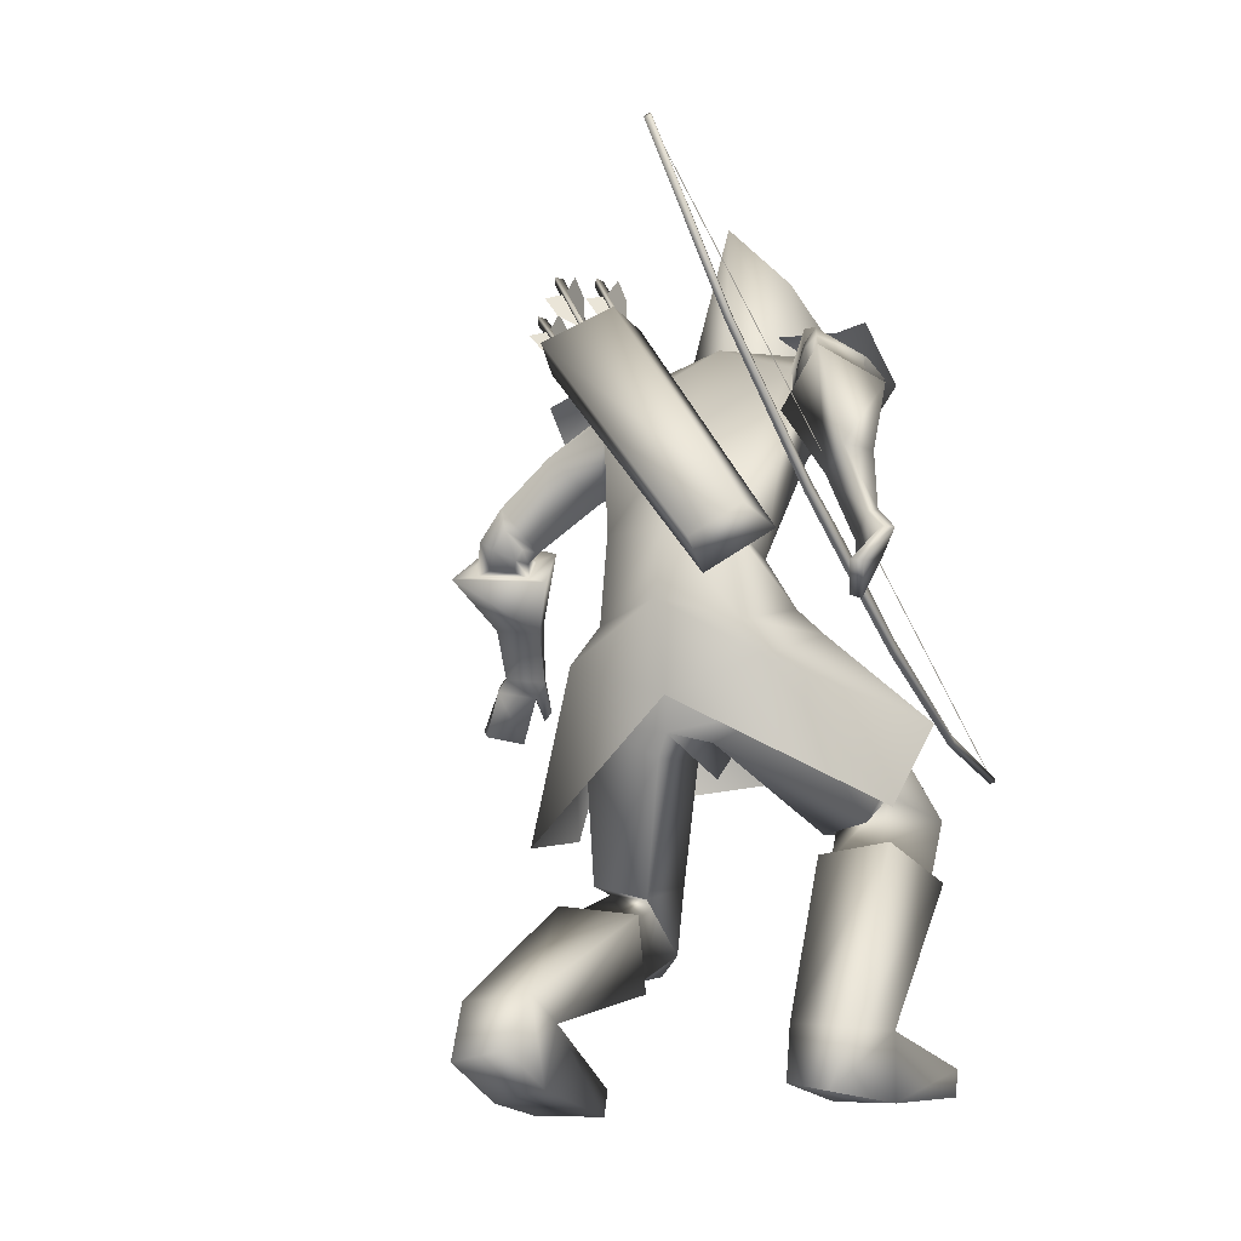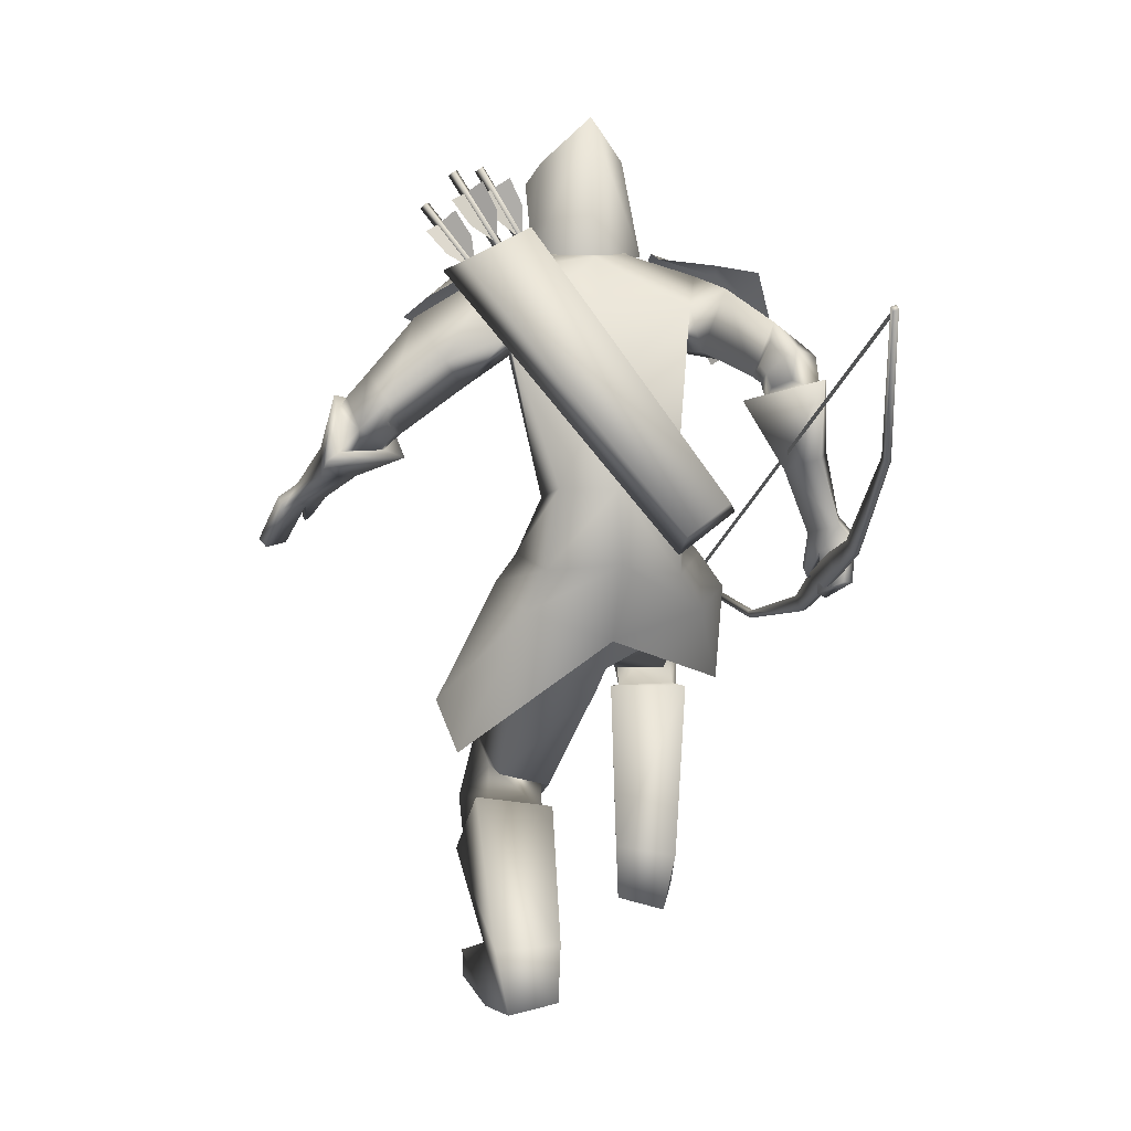
<metadata>
{"format":"obj","ext":"obj","renderer":"f3d","projection":"perspective","resolution":1024,"background":"white","views":[{"elev":-18.2,"azim":-151.3,"up":"+Y"},{"elev":11.8,"azim":169.1,"up":"+Y"}]}
</metadata>
<code>
o Cube_Cube.001
v -0.1025 0.4021 -0.1947
v 0.06616 0.4021 -0.1947
v -0.01816 0.4145 -0.356
v -0.1269 0.4154 -0.2919
v 0.09056 0.4154 -0.2919
v -0.01816 0.6929 -0.3325
v -0.1003 0.6008 -0.2364
v 0.06397 0.6008 -0.2364
v -0.01816 0.5802 -0.07054
v -0.1047 0.5495 -0.08416
v 0.06844 0.5495 -0.08416
v -0.3415 0.4116 -1.255
v -0.3415 -0.325 0.09872
v -0.3306 0.4087 -1.257
v -0.3306 -0.3279 0.09717
v -0.3332 0.4017 -1.262
v -0.3332 -0.3362 0.09423
v -0.3441 0.4046 -1.26
v -0.3441 -0.3334 0.09578
v -0.3935 0.1248 -1.094
v -0.3935 -0.3454 -0.2297
v -0.3826 0.1219 -1.095
v -0.3826 -0.3483 -0.2312
v -0.3786 0.1322 -1.086
v -0.3786 -0.3352 -0.2274
v -0.3896 0.135 -1.085
v -0.3896 -0.3324 -0.2259
v -0.4061 -0.05977 -0.8433
v -0.4061 -0.2354 -0.5206
v -0.3952 -0.06263 -0.8449
v -0.3952 -0.2382 -0.5222
v -0.4043 -0.08818 -0.8621
v -0.4043 -0.2665 -0.5343
v -0.4153 -0.08532 -0.8605
v -0.4153 -0.2637 -0.5327
v -0.4159 -0.1454 -0.755
v -0.4159 -0.2077 -0.6405
v -0.405 -0.1482 -0.7565
v -0.405 -0.2105 -0.6421
v -0.3921 -0.1099 -0.7357
v -0.3921 -0.1722 -0.6212
v -0.403 -0.1071 -0.7341
v -0.403 -0.1694 -0.6197
v -0.3395 0.4005 -1.258
v -0.3395 -0.3319 0.08832
v -0.3372 0.407 -1.254
v -0.3372 -0.3254 0.09187
v -0.3372 0.04013 -0.5798
v -0.3395 0.03359 -0.5834
v 0.133 0.4942 -0.5129
v 0.126 0.4799 -0.4192
v 0.2936 0.4101 -0.4605
v 0.2674 0.4356 -0.5471
v -0.2158 -0.01444 -0.692
v -0.2423 -0.04351 -0.6239
v -0.1231 -0.1169 -0.6632
v -0.1249 -0.07005 -0.7225
v -0.1444 0.4233 -0.3121
v 0.1081 0.4233 -0.3121
v -0.374 0.2754 -0.3924
v 0.3491 0.3056 -0.2888
v -0.1434 0.4193 -0.3915
v 0.1071 0.4193 -0.3915
v -0.1434 0.3645 -0.2221
v 0.1071 0.3645 -0.2221
v -0.3342 0.3927 -0.4297
v 0.3168 0.3591 -0.4267
v -0.2668 0.2009 -0.3285
v 0.2349 0.2397 -0.2337
v -0.0249 -0.2057 -0.3138
v -0.2278 -0.1682 -0.4013
v 0.1847 -0.2125 -0.3908
v -0.1898 -0.2459 -0.5735
v 0.1615 -0.2258 -0.6153
v -0.01078 -0.2963 -0.5927
v -0.3358 -0.2883 -0.177
v 0.2994 -0.4646 -0.3367
v -0.2954 -0.4591 -0.2838
v 0.2852 -0.5197 -0.5341
v -0.09685 0.4219 -0.3185
v 0.06054 0.4219 -0.3185
v -0.01816 0.4283 -0.342
v -0.05563 0.3452 -0.2308
v 0.01932 0.3452 -0.2308
v -0.2285 0.3796 -0.3318
v 0.1787 0.3991 -0.3429
v -0.2431 0.2988 -0.2965
v 0.2013 0.3153 -0.284
v -0.01816 0.425 -0.3789
v -0.01816 0.2064 -0.5323
v -0.1936 0.3291 -0.4423
v 0.1701 0.2864 -0.4804
v -0.01816 0.1718 -0.1885
v -0.1809 0.231 -0.3216
v 0.1451 0.2282 -0.3252
v -0.01816 -0.02016 -0.3483
v -0.1338 -0.0248 -0.4392
v 0.1023 -0.03656 -0.4449
v -0.01816 0.004219 -0.6045
v -0.1322 0.00843 -0.6013
v 0.09587 0.00843 -0.6013
v -0.3856 0.269 -0.5448
v 0.4296 0.2075 -0.3673
v -0.3434 0.1817 -0.5683
v 0.4047 0.1229 -0.3207
v -0.3173 0.3154 -0.6076
v 0.4035 0.1623 -0.4569
v -0.2777 0.212 -0.6011
v 0.3652 0.09039 -0.3816
v -0.4101 0.1929 -0.6072
v 0.4863 0.1269 -0.3326
v -0.3456 0.1634 -0.5713
v 0.4149 0.1044 -0.3059
v -0.368 0.2 -0.693
v 0.491 0.0585 -0.3995
v -0.2972 0.1713 -0.627
v 0.3993 0.05327 -0.3572
v -0.3406 0.1912 -0.5822
v 0.4111 0.1152 -0.3343
v -0.4019 0.2485 -0.6029
v 0.473 0.1617 -0.3747
v -0.3452 0.2712 -0.667
v 0.456 0.1087 -0.4448
v -0.2885 0.2024 -0.6247
v 0.3873 0.07187 -0.3816
v -0.1897 -0.1249 -0.4336
v 0.147 -0.1534 -0.4112
v -0.01816 -0.1363 -0.6421
v -0.1493 -0.1755 -0.572
v 0.1179 -0.1516 -0.5873
v -0.07374 -0.2715 -0.342
v 0.03222 -0.3582 -0.3821
v -0.002339 -0.3952 -0.3765
v -0.04413 -0.3575 -0.4736
v 0.01517 -0.3975 -0.565
v -0.001811 -0.3564 -0.5694
v -0.1906 -0.3015 -0.4465
v 0.1675 -0.311 -0.5544
v -0.01205 -0.2692 -0.5806
v -0.2519 -0.3227 -0.119
v 0.2177 -0.5341 -0.327
v -0.1189 -0.3409 -0.09252
v 0.08674 -0.5731 -0.3354
v -0.1068 -0.4606 -0.1573
v 0.09247 -0.6176 -0.4645
v -0.206 -0.4562 -0.1908
v 0.1919 -0.5859 -0.4744
v -0.2677 -0.5355 -0.0483
v 0.2567 -0.7414 -0.4097
v -0.1412 -0.5308 -0.04211
v 0.1305 -0.75 -0.418
v -0.1177 -0.5026 -0.1501
v 0.1099 -0.6624 -0.4881
v -0.2276 -0.4948 -0.1771
v 0.2192 -0.6322 -0.4905
v -0.1256 -0.4319 -0.01171
v 0.1005 -0.6929 -0.3357
v -0.2784 -0.4245 -0.0135
v 0.2509 -0.6758 -0.3133
v -0.1189 -0.4064 -0.1131
v 0.09637 -0.6103 -0.4001
v -0.2254 -0.3981 -0.132
v 0.2018 -0.585 -0.3963
v -0.2475 -0.4384 0.02975
v 0.2196 -0.7156 -0.292
v -0.1738 -0.4417 0.02635
v 0.1472 -0.721 -0.3059
v -0.1837 -0.4782 0.002732
v 0.1632 -0.7341 -0.3455
v -0.2386 -0.4758 0.005492
v 0.217 -0.7303 -0.3349
v -0.1622 -0.3369 -0.05155
v 0.1273 -0.5954 -0.2976
v -0.2219 -0.3228 -0.05978
v 0.1852 -0.5761 -0.2872
v -0.2323 -0.9519 -0.161
v 0.2585 -0.9837 -0.6878
v -0.1169 -0.9416 -0.1682
v 0.1465 -0.9732 -0.716
v -0.08749 -0.9243 -0.296
v 0.1439 -0.9263 -0.8421
v -0.1793 -0.9478 -0.3222
v 0.2406 -0.94 -0.8526
v -0.1386 -0.5366 -0.01812
v 0.1274 -0.7697 -0.4032
v -0.2809 -0.5423 -0.02485
v 0.2693 -0.7604 -0.3939
v -0.09809 -0.4979 -0.1651
v 0.09073 -0.6507 -0.4993
v -0.2522 -0.4986 -0.1978
v 0.2453 -0.6206 -0.5058
v -0.1092 -0.8134 -0.1651
v 0.1364 -0.8633 -0.694
v -0.2302 -0.8245 -0.1503
v 0.2541 -0.8742 -0.6643
v -0.0871 -0.8177 -0.2763
v 0.1296 -0.8308 -0.7904
v -0.2097 -0.8384 -0.2999
v 0.2552 -0.8322 -0.7985
v -0.2839 -0.8748 0.000269
v 0.276 -0.9344 -0.5084
v -0.2021 -0.8646 0.08059
v 0.1804 -0.936 -0.4443
v -0.2068 -0.9106 0.0838
v 0.1854 -0.9821 -0.4474
v -0.2827 -0.9256 -0.006682
v 0.2772 -0.9835 -0.5231
v -0.4463 -0.1692 -0.728
v 0.6331 -0.1596 -0.1319
v -0.4137 -0.2106 -0.6665
v 0.5906 -0.1702 -0.0637
v -0.4251 -0.1653 -0.7369
v 0.62 -0.1754 -0.1428
v -0.3942 -0.2014 -0.6719
v 0.5751 -0.1802 -0.07611
v -0.4042 -0.08978 -0.6081
v 0.5054 -0.06038 -0.1155
v -0.4397 -0.05387 -0.6484
v 0.5548 -0.04479 -0.153
v -0.4328 -0.06632 -0.6792
v 0.5589 -0.07463 -0.1727
v -0.3869 -0.09176 -0.6246
v 0.4963 -0.0783 -0.1318
v -0.3092 0.2135 -0.4257
v 0.3026 0.2273 -0.2861
v -0.3557 0.2901 -0.4006
v 0.3305 0.3086 -0.3219
v -0.2494 0.3702 -0.5047
v 0.2929 0.2384 -0.4709
v -0.2111 0.2452 -0.4726
v 0.2426 0.1725 -0.3649
v -0.2942 0.2224 -0.6427
v 0.4008 0.07418 -0.4062
v -0.3212 0.2548 -0.6631
v 0.4337 0.09141 -0.4361
v -0.3038 0.1965 -0.649
v 0.4139 0.05782 -0.3878
v -0.3347 0.2135 -0.6783
v 0.4541 0.06242 -0.4097
v -0.2861 0.2364 -0.6236
v 0.3841 0.09226 -0.4101
v -0.3041 0.2816 -0.6275
v 0.402 0.1232 -0.4433
v -0.02424 -0.1464 -0.3649
v -0.2107 -0.2323 -0.3674
v 0.1684 -0.2977 -0.3821
v -0.3687 0.03347 -0.5869
v 0.4523 0.02088 -0.2095
v -0.4228 0.06391 -0.6186
v 0.5125 0.04239 -0.2372
v -0.394 0.06216 -0.6798
v 0.5175 -0.01022 -0.2793
v -0.3367 0.03532 -0.6263
v 0.4435 -0.01674 -0.2424
v -0.4292 -0.1258 -0.6129
v 0.5465 -0.08391 -0.08837
v -0.4726 -0.09352 -0.6578
v 0.5927 -0.07203 -0.1395
v -0.4602 -0.09747 -0.6821
v 0.5844 -0.09376 -0.1629
v -0.4122 -0.1267 -0.6247
v 0.533 -0.09864 -0.1014
v -0.3865 -0.177 -0.6289
v 0.532 -0.1369 -0.06843
v -0.3944 -0.1785 -0.6248
v 0.5369 -0.1311 -0.06359
v -0.3814 -0.1601 -0.6138
v 0.515 -0.1212 -0.07059
v -0.3898 -0.162 -0.6091
v 0.5202 -0.1151 -0.06502
v -0.3368 0.1574 -0.5285
v 0.3868 0.1245 -0.2785
v -0.4316 0.2001 -0.5795
v 0.4909 0.1584 -0.3161
v -0.3782 0.2208 -0.7385
v 0.5205 0.04667 -0.4393
v -0.2547 0.1691 -0.6221
v 0.3602 0.03726 -0.364
v -0.01816 0.447 -0.3003
v -0.0794 0.4659 -0.2253
v 0.04308 0.4659 -0.2253
v -0.01816 0.5378 -0.2998
v -0.09526 0.4977 -0.2267
v 0.05895 0.4977 -0.2267
v -0.08267 0.5913 -0.226
v 0.04636 0.5913 -0.226
v -0.01816 0.63 -0.2243
v -0.07833 0.3999 -0.1765
v 0.04202 0.3999 -0.1765
v -0.01816 0.3751 -0.1781
v -0.07816 0.5484 -0.1013
v 0.04185 0.5484 -0.1013
v -0.01816 0.5604 -0.07752
v -0.07725 0.4178 -0.1527
v 0.04094 0.4178 -0.1527
v -0.01816 0.3818 -0.1377
v -0.02482 -0.3707 -0.2139
v -0.1846 -0.3105 -0.3049
v 0.1419 -0.4112 -0.3487
v -0.01816 0.3342 -0.205
v 0.2348 0.3974 -0.2957
v 0.216 0.4082 -0.4028
v 0.1861 0.3147 -0.2208
v -0.2801 0.3754 -0.3065
v -0.2582 0.4047 -0.3878
v -0.2326 0.2868 -0.2384
v -0.08897 0.5445 -0.2264
v 0.05266 0.5445 -0.2264
v -0.01816 0.5839 -0.2621
v -0.08344 0.4821 -0.1217
v 0.04713 0.4821 -0.1217
v -0.01816 0.4757 -0.08913
v -0.09211 0.5211 -0.2265
v 0.0558 0.5211 -0.2265
v -0.01816 0.5609 -0.281
v -0.08608 0.4499 -0.1372
v 0.04977 0.4499 -0.1372
v -0.01816 0.4269 -0.09929
v 0.2342 0.4142 -0.5033
v 0.2424 0.4032 -0.4889
v 0.2261 0.4139 -0.4851
v 0.3172 0.5369 -0.4424
v 0.3335 0.5261 -0.4461
v 0.3254 0.5372 -0.4605
v 0.2408 0.4176 -0.4845
v 0.2671 0.4438 -0.4455
v 0.3 0.4861 -0.4242
v 0.3 0.4974 -0.4567
v 0.304 0.4976 -0.4658
v 0.3284 0.4871 -0.4876
v 0.2914 0.4446 -0.4996
v 0.2449 0.4178 -0.4935
v 0.2367 0.4231 -0.4917
v 0.2428 0.4768 -0.4885
v 0.2715 0.5247 -0.4745
v 0.2959 0.5029 -0.4639
v 0.1893 0.5643 -0.4335
v 0.1613 0.582 -0.4426
v 0.1383 0.53 -0.4518
v 0.1394 0.476 -0.4522
v 0.148 0.4716 -0.4546
v 0.1897 0.5041 -0.4663
v 0.2214 0.5517 -0.4595
v 0.1979 0.56 -0.4359
v 0.1947 0.5598 -0.4265
v 0.1991 0.5503 -0.3937
v 0.1707 0.5029 -0.41
v 0.1449 0.4714 -0.4453
v 0.2139 0.6023 -0.4342
v 0.2247 0.5932 -0.4203
v 0.2076 0.6019 -0.4154
v 0.1308 0.4658 -0.4444
v 0.148 0.4571 -0.4492
v 0.1372 0.4662 -0.4632
v 0.1952 0.4641 -0.5188
v 0.2038 0.4551 -0.5033
v 0.1866 0.4647 -0.5009
v 0.266 0.5981 -0.4671
v 0.2832 0.5885 -0.4696
v 0.2746 0.5976 -0.485
v 0.2009 0.4697 -0.5002
v 0.2238 0.5012 -0.4631
v 0.2525 0.5478 -0.445
v 0.2525 0.5563 -0.4783
v 0.2568 0.556 -0.4873
v 0.2825 0.5457 -0.5076
v 0.2495 0.4995 -0.5166
v 0.2052 0.4694 -0.5092
v 0.1966 0.4742 -0.5079
v 0.1981 0.5282 -0.5093
v 0.2224 0.5794 -0.4991
v 0.2482 0.5608 -0.486
f 4 1 10
f 4 10 7
f 11 2 5
f 11 5 8
f 4 7 6
f 4 6 3
f 6 8 5
f 6 5 3
f 7 10 9
f 7 9 6
f 9 11 8
f 9 8 6
f 41 39 38
f 41 38 40
f 39 37 36
f 39 36 38
f 43 41 40
f 43 40 42
f 43 42 36
f 43 36 37
f 12 14 16
f 12 16 18
f 13 19 17
f 13 17 15
f 12 26 24
f 12 24 14
f 25 27 13
f 25 13 15
f 14 24 22
f 14 22 16
f 23 25 15
f 23 15 17
f 16 22 20
f 16 20 18
f 21 23 17
f 21 17 19
f 26 12 18
f 26 18 20
f 27 21 19
f 27 19 13
f 20 34 28
f 20 28 26
f 29 35 21
f 29 21 27
f 22 32 34
f 22 34 20
f 35 33 23
f 35 23 21
f 24 30 32
f 24 32 22
f 33 31 25
f 33 25 23
f 26 28 30
f 26 30 24
f 31 29 27
f 31 27 25
f 28 42 40
f 28 40 30
f 41 43 29
f 41 29 31
f 30 40 38
f 30 38 32
f 39 41 31
f 39 31 33
f 32 38 36
f 32 36 34
f 37 39 33
f 37 33 35
f 34 36 42
f 34 42 28
f 43 37 35
f 43 35 29
f 47 48 49
f 47 49 45
f 54 50 53
f 54 53 57
f 50 54 55
f 50 55 51
f 56 52 51
f 56 51 55
f 57 53 52
f 57 52 56
f 53 50 51
f 53 51 52
f 57 56 55
f 57 55 54
f 76 71 73
f 76 73 78
f 74 72 77
f 74 77 79
f 75 78 73
f 74 79 75
f 87 83 80
f 87 80 85
f 81 84 88
f 81 88 86
f 89 85 80
f 89 80 82
f 81 86 89
f 81 89 82
f 91 85 89
f 91 89 90
f 89 86 92
f 89 92 90
f 93 83 87
f 93 87 94
f 88 84 93
f 88 93 95
f 96 93 94
f 96 94 97
f 95 93 96
f 95 96 98
f 100 91 90
f 100 90 99
f 90 92 101
f 90 101 99
f 97 94 91
f 97 91 100
f 92 95 98
f 92 98 101
f 120 118 104
f 120 104 102
f 105 119 121
f 105 121 103
f 110 112 118
f 110 118 120
f 119 113 111
f 119 111 121
f 118 124 108
f 118 108 104
f 109 125 119
f 109 119 105
f 112 116 124
f 112 124 118
f 125 117 113
f 125 113 119
f 129 100 99
f 129 99 128
f 99 101 130
f 99 130 128
f 126 97 100
f 126 100 129
f 101 98 127
f 101 127 130
f 136 133 131
f 136 131 134
f 132 133 136
f 132 136 135
f 139 137 129
f 139 129 128
f 130 138 139
f 130 139 128
f 136 134 137
f 136 137 139
f 138 135 136
f 138 136 139
f 156 160 144
f 156 144 142
f 145 161 157
f 145 157 143
f 150 152 160
f 150 160 156
f 161 153 151
f 161 151 157
f 160 162 146
f 160 146 144
f 147 163 161
f 147 161 145
f 152 154 162
f 152 162 160
f 163 155 153
f 163 153 161
f 162 158 140
f 162 140 146
f 141 159 163
f 141 163 147
f 154 148 158
f 154 158 162
f 159 149 155
f 159 155 163
f 174 140 158
f 174 158 164
f 159 141 175
f 159 175 165
f 164 158 148
f 164 148 170
f 149 159 165
f 149 165 171
f 166 156 142
f 166 142 172
f 143 157 167
f 143 167 173
f 168 150 156
f 168 156 166
f 157 151 169
f 157 169 167
f 170 148 150
f 170 150 168
f 151 149 171
f 151 171 169
f 172 142 140
f 172 140 174
f 141 143 173
f 141 173 175
f 164 166 172
f 164 172 174
f 173 167 165
f 173 165 175
f 170 168 166
f 170 166 164
f 167 169 171
f 167 171 165
f 186 184 150
f 186 150 148
f 151 185 187
f 151 187 149
f 184 188 152
f 184 152 150
f 153 189 185
f 153 185 151
f 188 190 154
f 188 154 152
f 155 191 189
f 155 189 153
f 190 186 148
f 190 148 154
f 149 187 191
f 149 191 155
f 180 178 176
f 180 176 182
f 177 179 181
f 177 181 183
f 194 192 184
f 194 184 186
f 185 193 195
f 185 195 187
f 192 196 188
f 192 188 184
f 189 197 193
f 189 193 185
f 178 180 196
f 178 196 192
f 197 181 179
f 197 179 193
f 196 198 190
f 196 190 188
f 191 199 197
f 191 197 189
f 180 182 198
f 180 198 196
f 199 183 181
f 199 181 197
f 198 194 186
f 198 186 190
f 187 195 199
f 187 199 191
f 182 176 194
f 182 194 198
f 195 177 183
f 195 183 199
f 202 192 194
f 202 194 200
f 195 193 203
f 195 203 201
f 200 194 176
f 200 176 206
f 177 195 201
f 177 201 207
f 204 178 192
f 204 192 202
f 193 179 205
f 193 205 203
f 206 176 178
f 206 178 204
f 179 177 207
f 179 207 205
f 206 204 202
f 206 202 200
f 203 205 207
f 203 207 201
f 214 210 208
f 214 208 212
f 209 211 215
f 209 215 213
f 226 224 87
f 226 87 85
f 88 225 227
f 88 227 86
f 102 104 224
f 102 224 226
f 225 105 103
f 225 103 227
f 228 226 85
f 228 85 91
f 86 227 229
f 86 229 92
f 106 102 226
f 106 226 228
f 227 103 107
f 227 107 229
f 224 230 94
f 224 94 87
f 95 231 225
f 95 225 88
f 104 108 230
f 104 230 224
f 231 109 105
f 231 105 225
f 230 228 91
f 230 91 94
f 92 229 231
f 92 231 95
f 108 106 228
f 108 228 230
f 229 107 109
f 229 109 231
f 122 120 102
f 122 102 106
f 103 121 123
f 103 123 107
f 122 114 110
f 122 110 120
f 111 115 123
f 111 123 121
f 240 108 124
f 240 124 232
f 125 109 241
f 125 241 233
f 232 124 116
f 232 116 236
f 117 125 233
f 117 233 237
f 238 114 122
f 238 122 234
f 123 115 239
f 123 239 235
f 234 122 106
f 234 106 242
f 107 123 235
f 107 235 243
f 236 116 114
f 236 114 238
f 115 117 237
f 115 237 239
f 242 106 108
f 242 108 240
f 109 107 243
f 109 243 241
f 232 234 242
f 232 242 240
f 243 235 233
f 243 233 241
f 236 238 234
f 236 234 232
f 235 239 237
f 235 237 233
f 126 244 96
f 126 96 97
f 96 244 127
f 96 127 98
f 131 244 126
f 131 126 245
f 127 244 132
f 127 132 246
f 137 245 126
f 137 126 129
f 127 246 138
f 127 138 130
f 257 255 216
f 257 216 218
f 217 256 258
f 217 258 219
f 208 210 255
f 208 255 257
f 256 211 209
f 256 209 258
f 259 257 218
f 259 218 220
f 219 258 260
f 219 260 221
f 212 208 257
f 212 257 259
f 258 209 213
f 258 213 260
f 210 214 261
f 210 261 255
f 262 215 211
f 262 211 256
f 261 259 220
f 261 220 222
f 221 260 262
f 221 262 223
f 214 212 259
f 214 259 261
f 260 213 215
f 260 215 262
f 265 255 261
f 265 261 263
f 262 256 266
f 262 266 264
f 263 261 222
f 263 222 267
f 223 262 264
f 223 264 268
f 269 216 255
f 269 255 265
f 256 217 270
f 256 270 266
f 267 222 216
f 267 216 269
f 217 223 268
f 217 268 270
f 265 263 267
f 265 267 269
f 268 264 266
f 268 266 270
f 251 220 218
f 251 218 249
f 219 221 252
f 219 252 250
f 253 222 220
f 253 220 251
f 221 223 254
f 221 254 252
f 253 247 216
f 253 216 222
f 217 248 254
f 217 254 223
f 249 218 216
f 249 216 247
f 217 219 250
f 217 250 248
f 128 75 73
f 128 73 129
f 74 75 128
f 74 128 130
f 129 73 71
f 129 71 126
f 72 74 130
f 72 130 127
f 126 71 70
f 126 70 244
f 70 72 127
f 70 127 244
f 273 271 112
f 273 112 110
f 113 272 274
f 113 274 111
f 249 247 271
f 249 271 273
f 272 248 250
f 272 250 274
f 275 273 110
f 275 110 114
f 111 274 276
f 111 276 115
f 251 249 273
f 251 273 275
f 274 250 252
f 274 252 276
f 271 277 116
f 271 116 112
f 117 278 272
f 117 272 113
f 247 253 277
f 247 277 271
f 278 254 248
f 278 248 272
f 277 275 114
f 277 114 116
f 115 276 278
f 115 278 117
f 253 251 275
f 253 275 277
f 276 252 254
f 276 254 278
f 134 144 146
f 134 146 137
f 147 145 135
f 147 135 138
f 131 142 144
f 131 144 134
f 145 143 132
f 145 132 135
f 137 146 140
f 137 140 245
f 141 147 138
f 141 138 246
f 140 142 131
f 140 131 245
f 132 143 141
f 132 141 246
f 280 288 294
f 280 294 283
f 295 289 281
f 295 281 284
f 279 280 283
f 279 283 282
f 284 281 279
f 284 279 282
f 287 285 291
f 287 291 293
f 292 286 287
f 292 287 293
f 296 294 288
f 296 288 290
f 289 295 296
f 289 296 290
f 80 83 288
f 80 288 280
f 289 84 81
f 289 81 281
f 80 280 279
f 80 279 82
f 279 281 81
f 279 81 82
f 131 133 244
f 244 133 132
f 70 71 298
f 70 298 297
f 299 72 70
f 299 70 297
f 83 93 300
f 300 93 84
f 83 300 290
f 83 290 288
f 290 300 84
f 290 84 289
f 48 46 44
f 48 44 49
f 59 301 302
f 59 302 63
f 301 61 67
f 301 67 302
f 65 303 301
f 65 301 59
f 303 69 61
f 303 61 301
f 60 304 305
f 60 305 66
f 304 58 62
f 304 62 305
f 68 306 304
f 68 304 60
f 306 64 58
f 306 58 304
f 285 307 310
f 285 310 291
f 308 286 292
f 308 292 311
f 307 285 287
f 307 287 309
f 286 308 309
f 286 309 287
f 291 310 312
f 291 312 293
f 311 292 293
f 311 293 312
f 307 313 316
f 307 316 310
f 313 283 294
f 313 294 316
f 284 314 317
f 284 317 295
f 314 308 311
f 314 311 317
f 283 313 315
f 283 315 282
f 313 307 309
f 313 309 315
f 308 314 315
f 308 315 309
f 314 284 282
f 314 282 315
f 310 316 318
f 310 318 312
f 317 311 312
f 317 312 318
f 317 318 296
f 317 296 295
f 316 294 296
f 316 296 318
f 319 321 322
f 319 322 324
f 321 320 323
f 321 323 322
f 320 319 324
f 320 324 323
f 327 326 325
f 327 325 328
f 330 329 332
f 330 332 331
f 335 334 333
f 335 333 336
f 322 323 324
f 351 350 349
f 338 339 340
f 338 340 337
f 343 344 341
f 343 341 342
f 346 347 348
f 346 348 345
f 353 354 349
f 353 349 350
f 352 353 350
f 352 350 351
f 354 352 351
f 354 351 349
f 355 357 358
f 355 358 360
f 357 356 359
f 357 359 358
f 356 355 360
f 356 360 359
f 363 362 361
f 363 361 364
f 366 365 368
f 366 368 367
f 371 370 369
f 371 369 372
f 358 359 360

</code>
